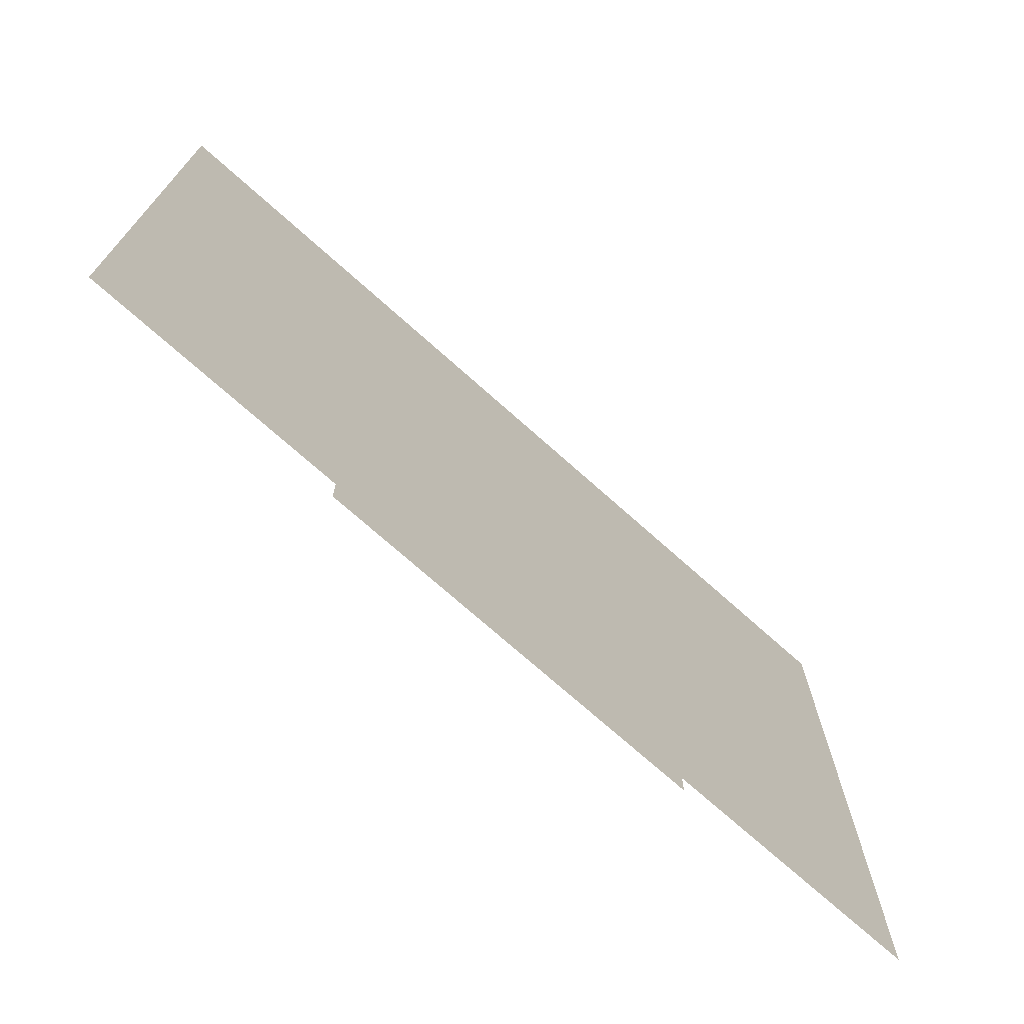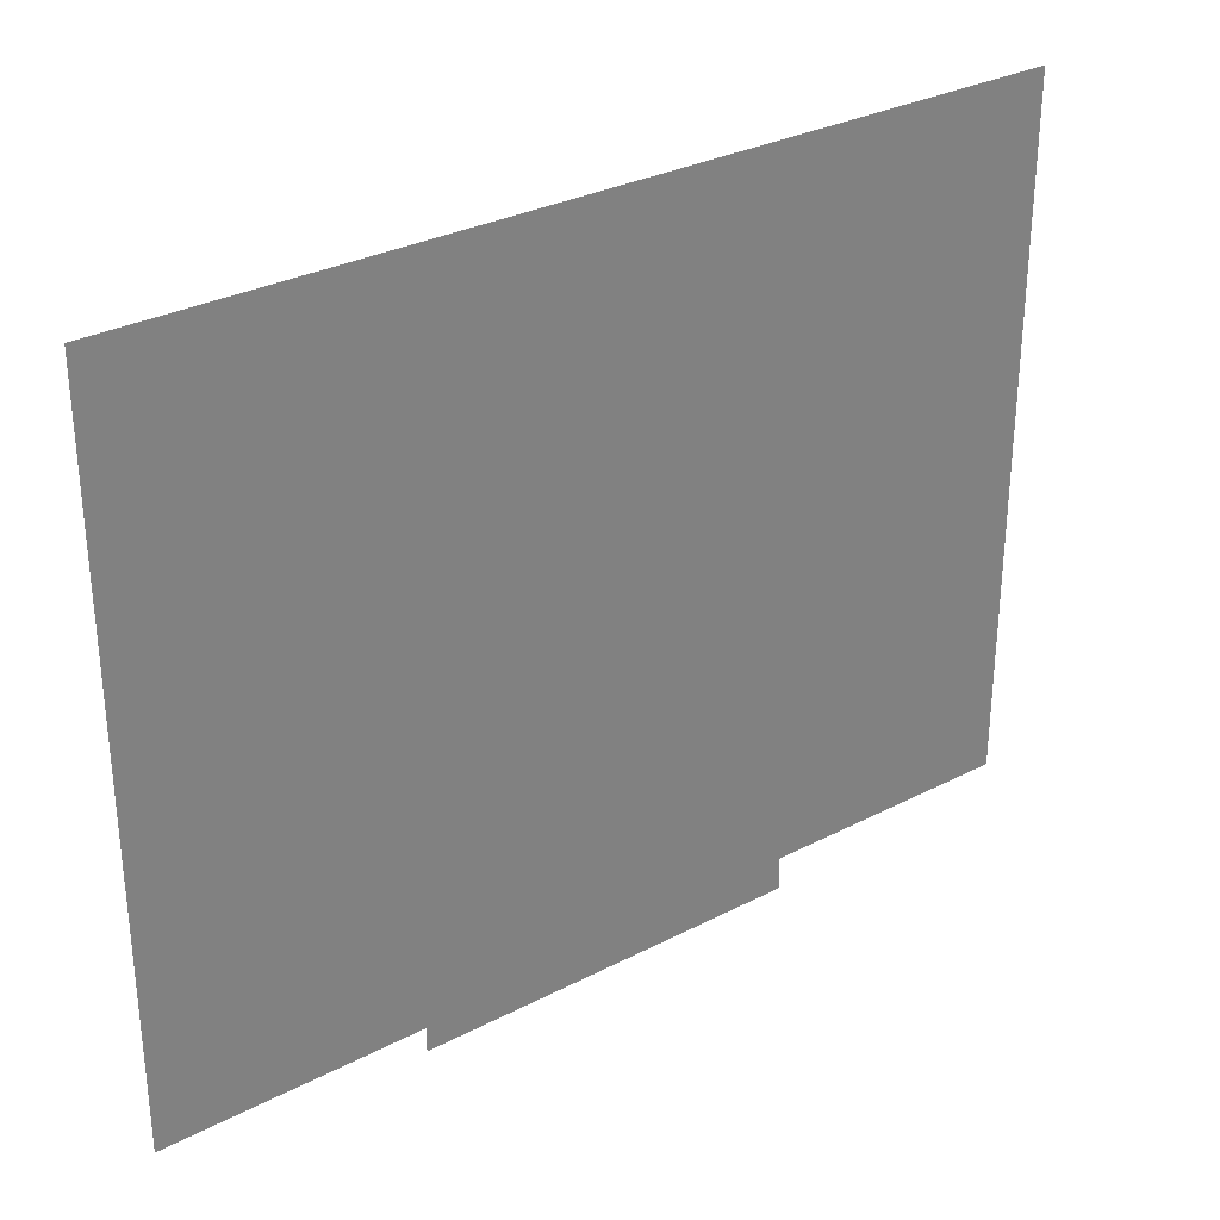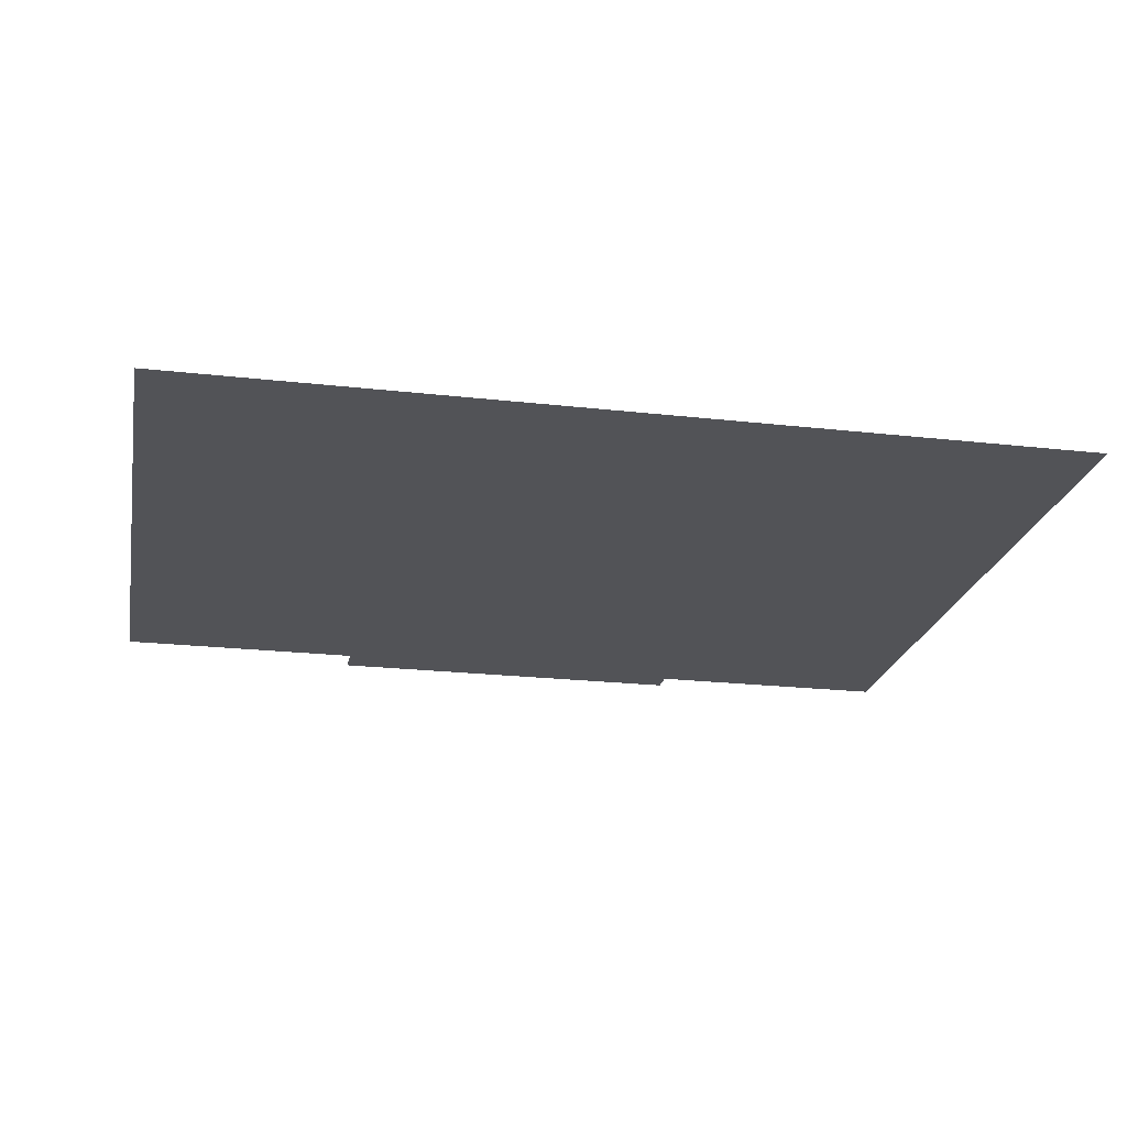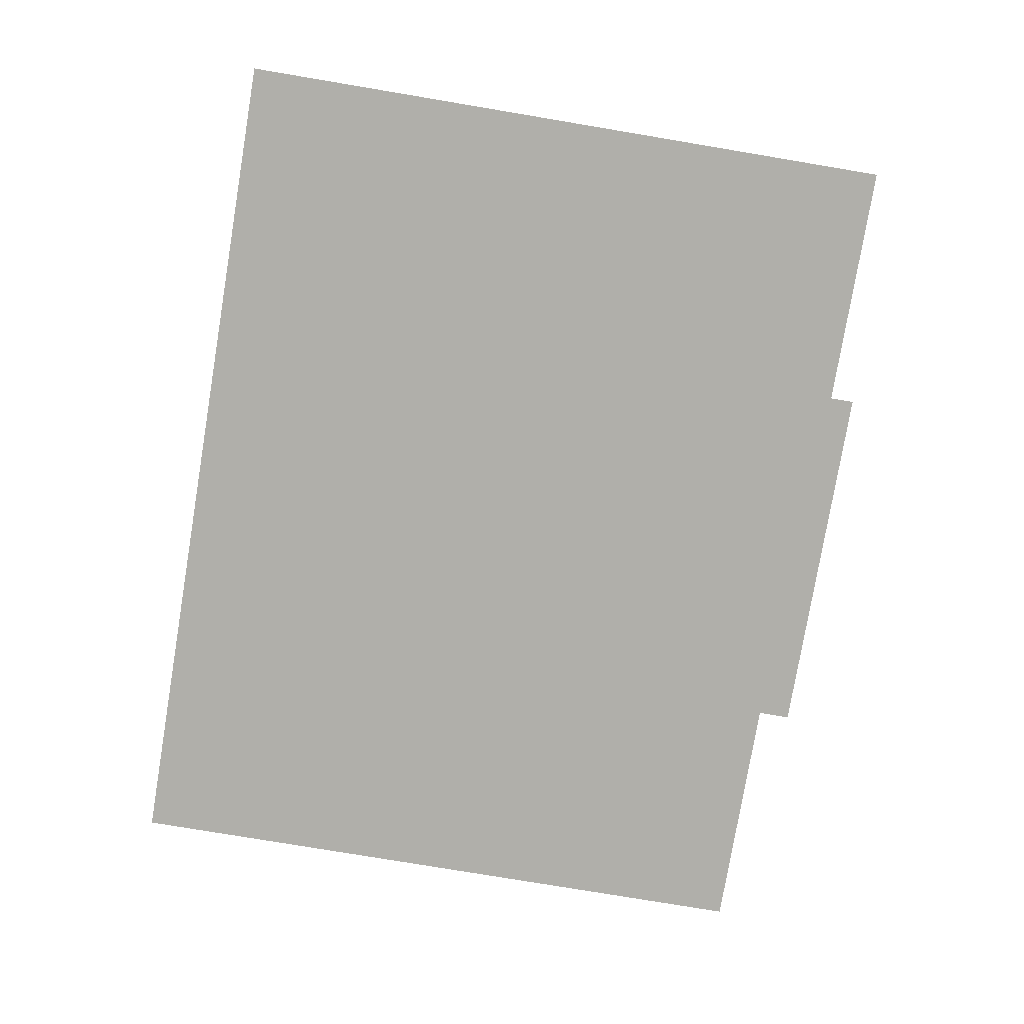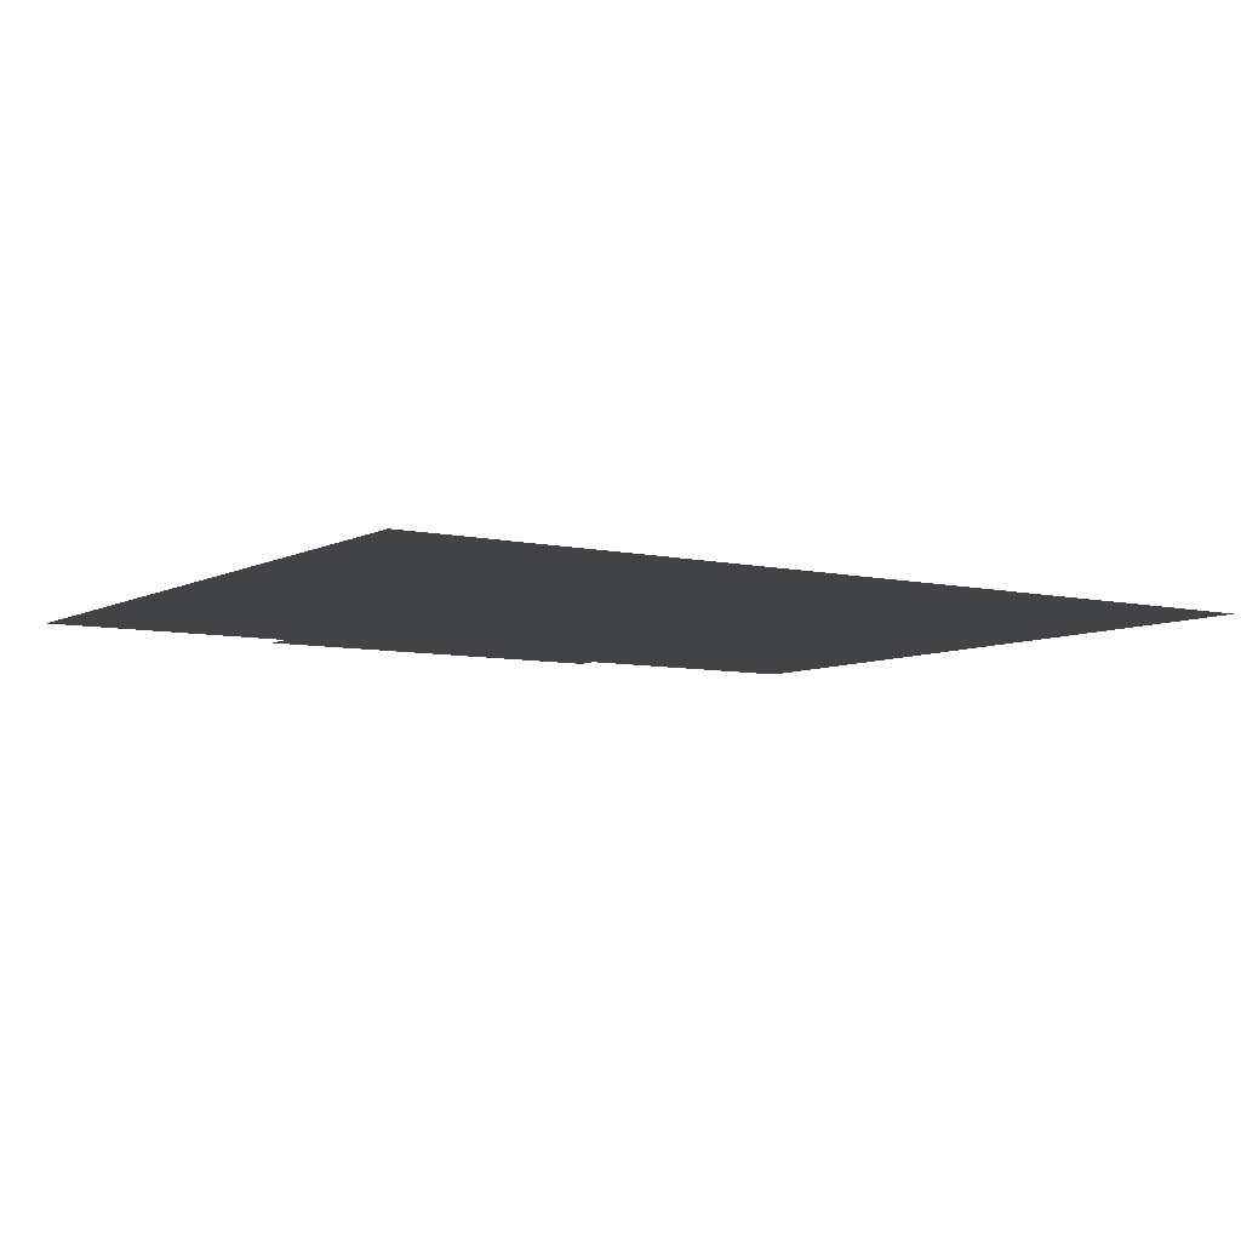
<metadata>
{"format":"obj","ext":"obj","renderer":"f3d","projection":"perspective","resolution":1024,"background":"white","views":[{"elev":-72.5,"azim":-41.8,"up":"+Z"},{"elev":30.8,"azim":143.3,"up":"+Z"},{"elev":-22.3,"azim":-11.1,"up":"+Y"},{"elev":-78.0,"azim":80.5,"up":"+Y"},{"elev":-6.9,"azim":-34.0,"up":"+Y"}]}
</metadata>
<code>
o piso boss
g Plane
v 16.66 4.412 183.9
v 16.66 4.412 229.6
v -0.1765 4.412 229.6
v -0.1765 4.412 183.9
v 16.66 4.412 181.7
v 41.89 4.412 181.7
v 41.89 4.412 183.4
v 41.89 4.412 229.6
v 58.73 4.412 183.4
v 58.73 4.412 229.6
g Plane
f 3 2 1 4
f 1 7 6 5
f 2 8 7 1
f 8 10 9 7

</code>
